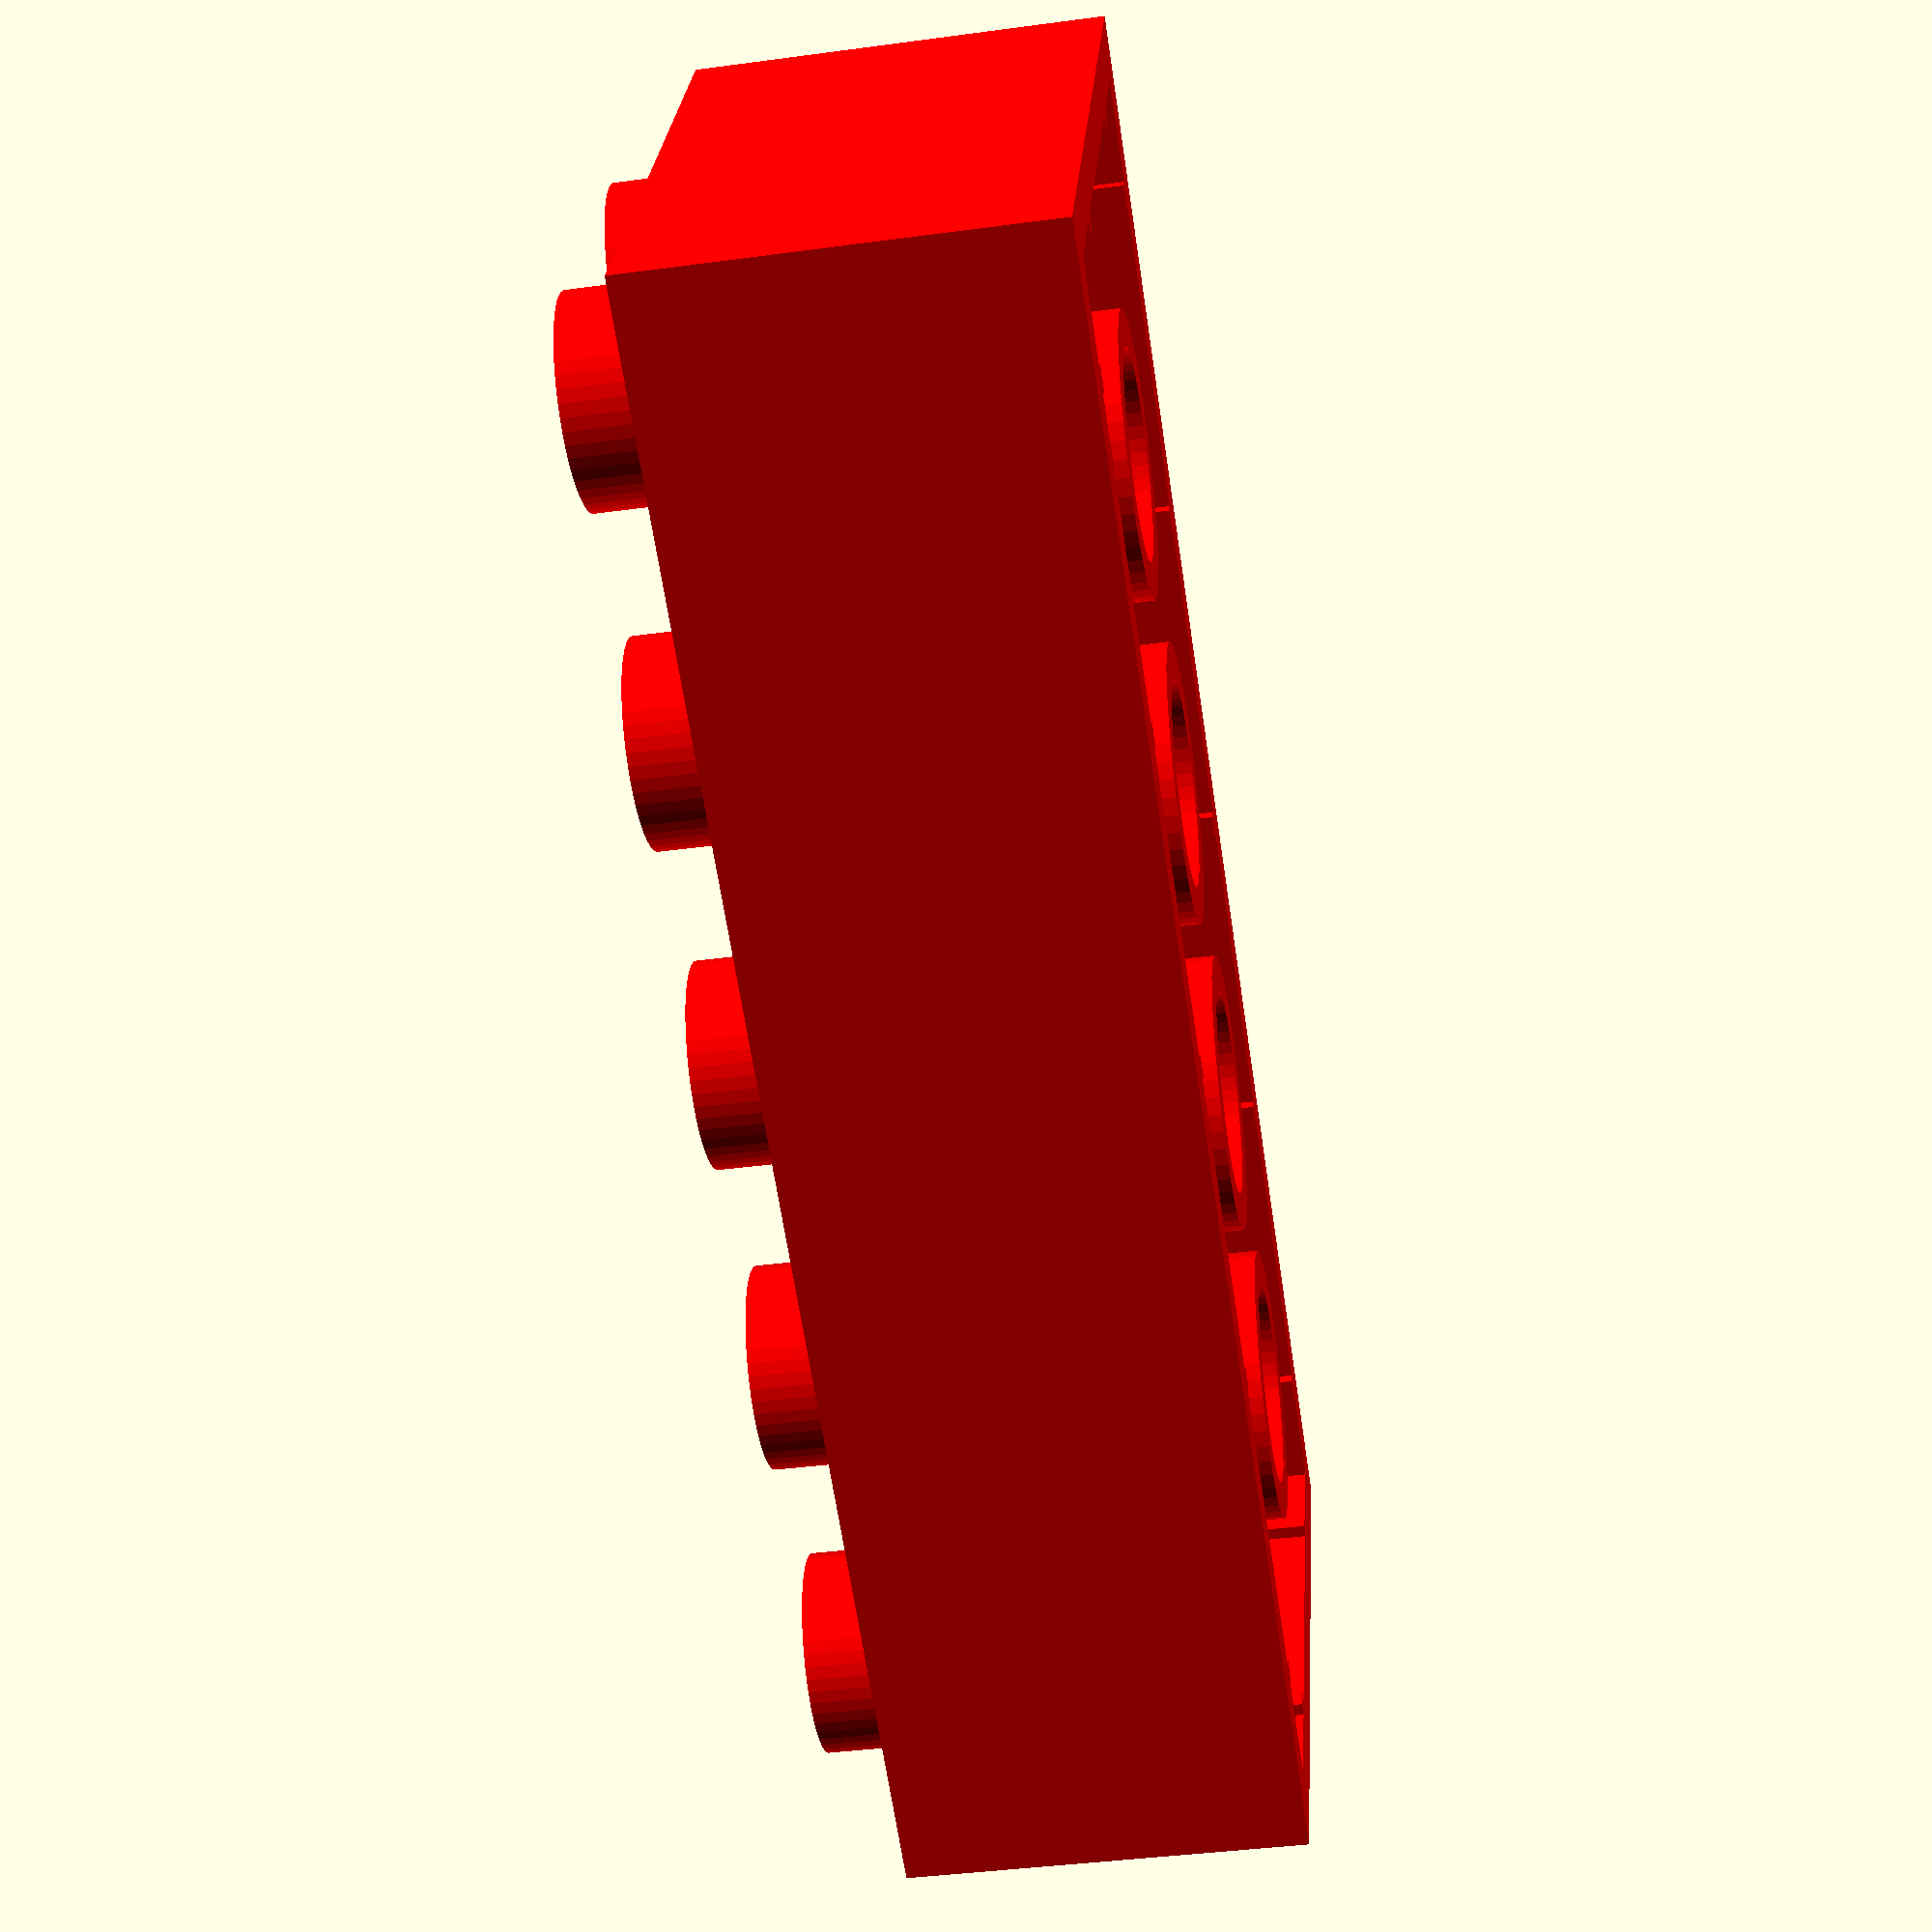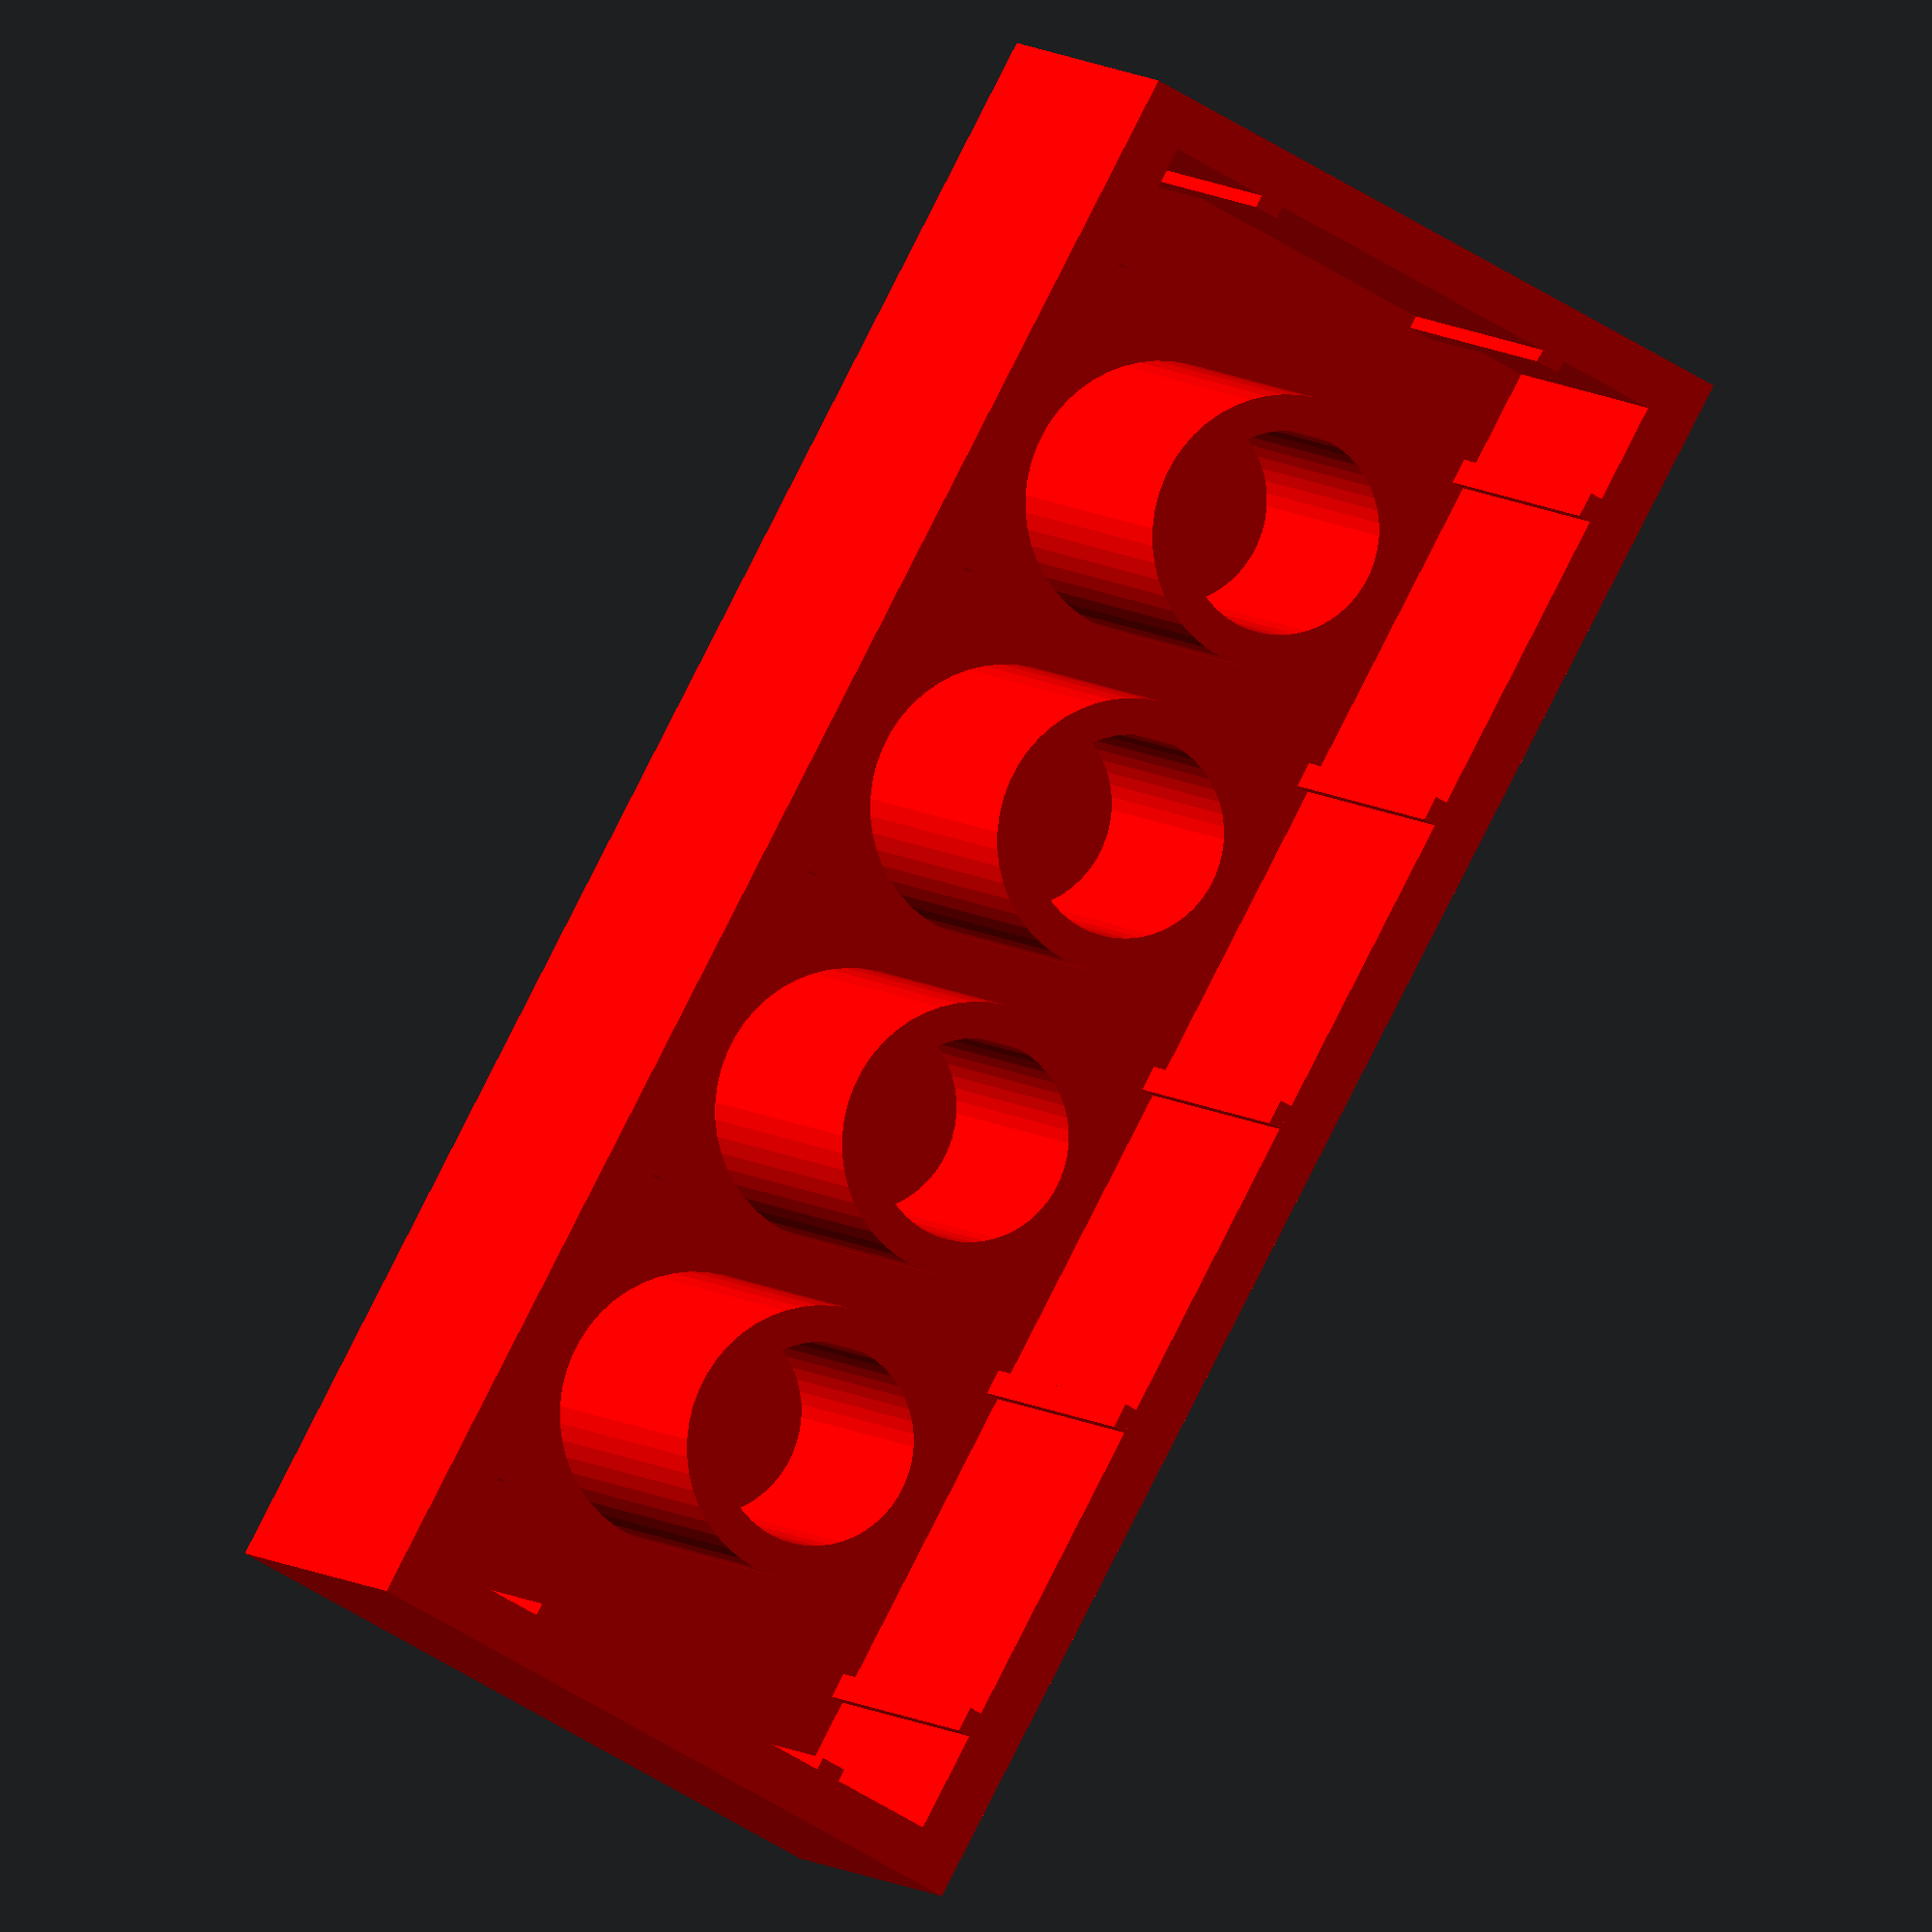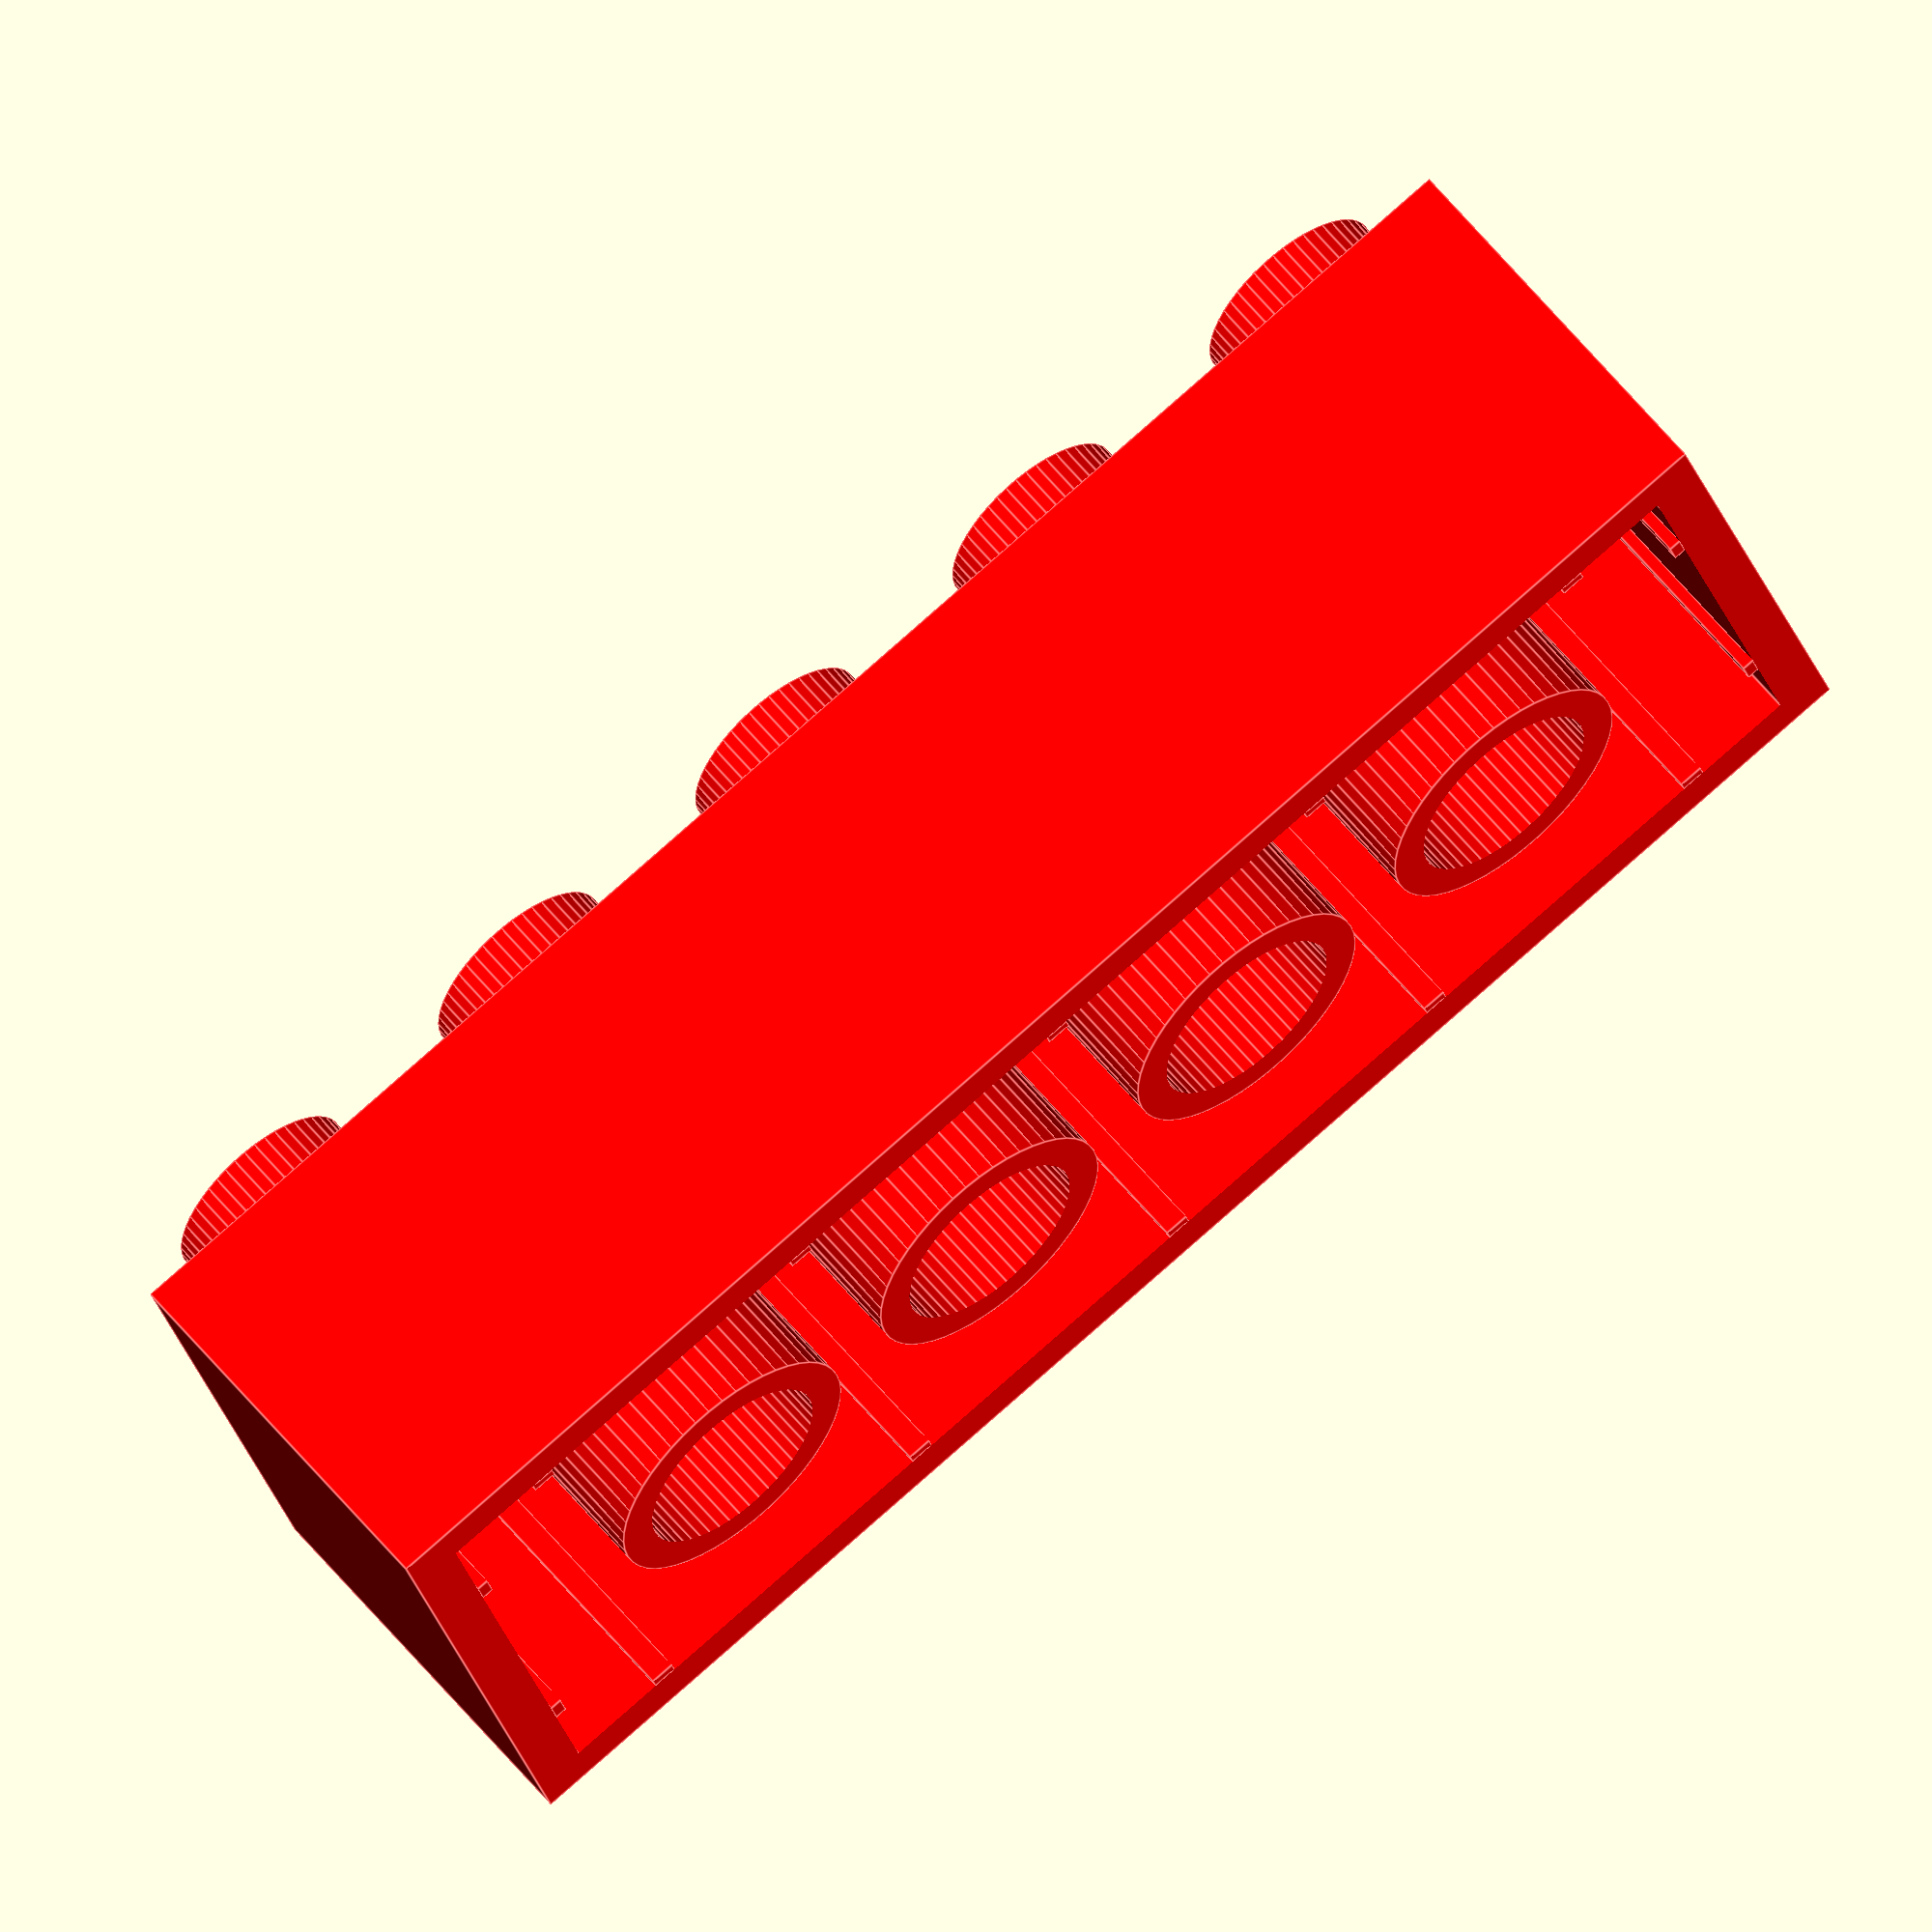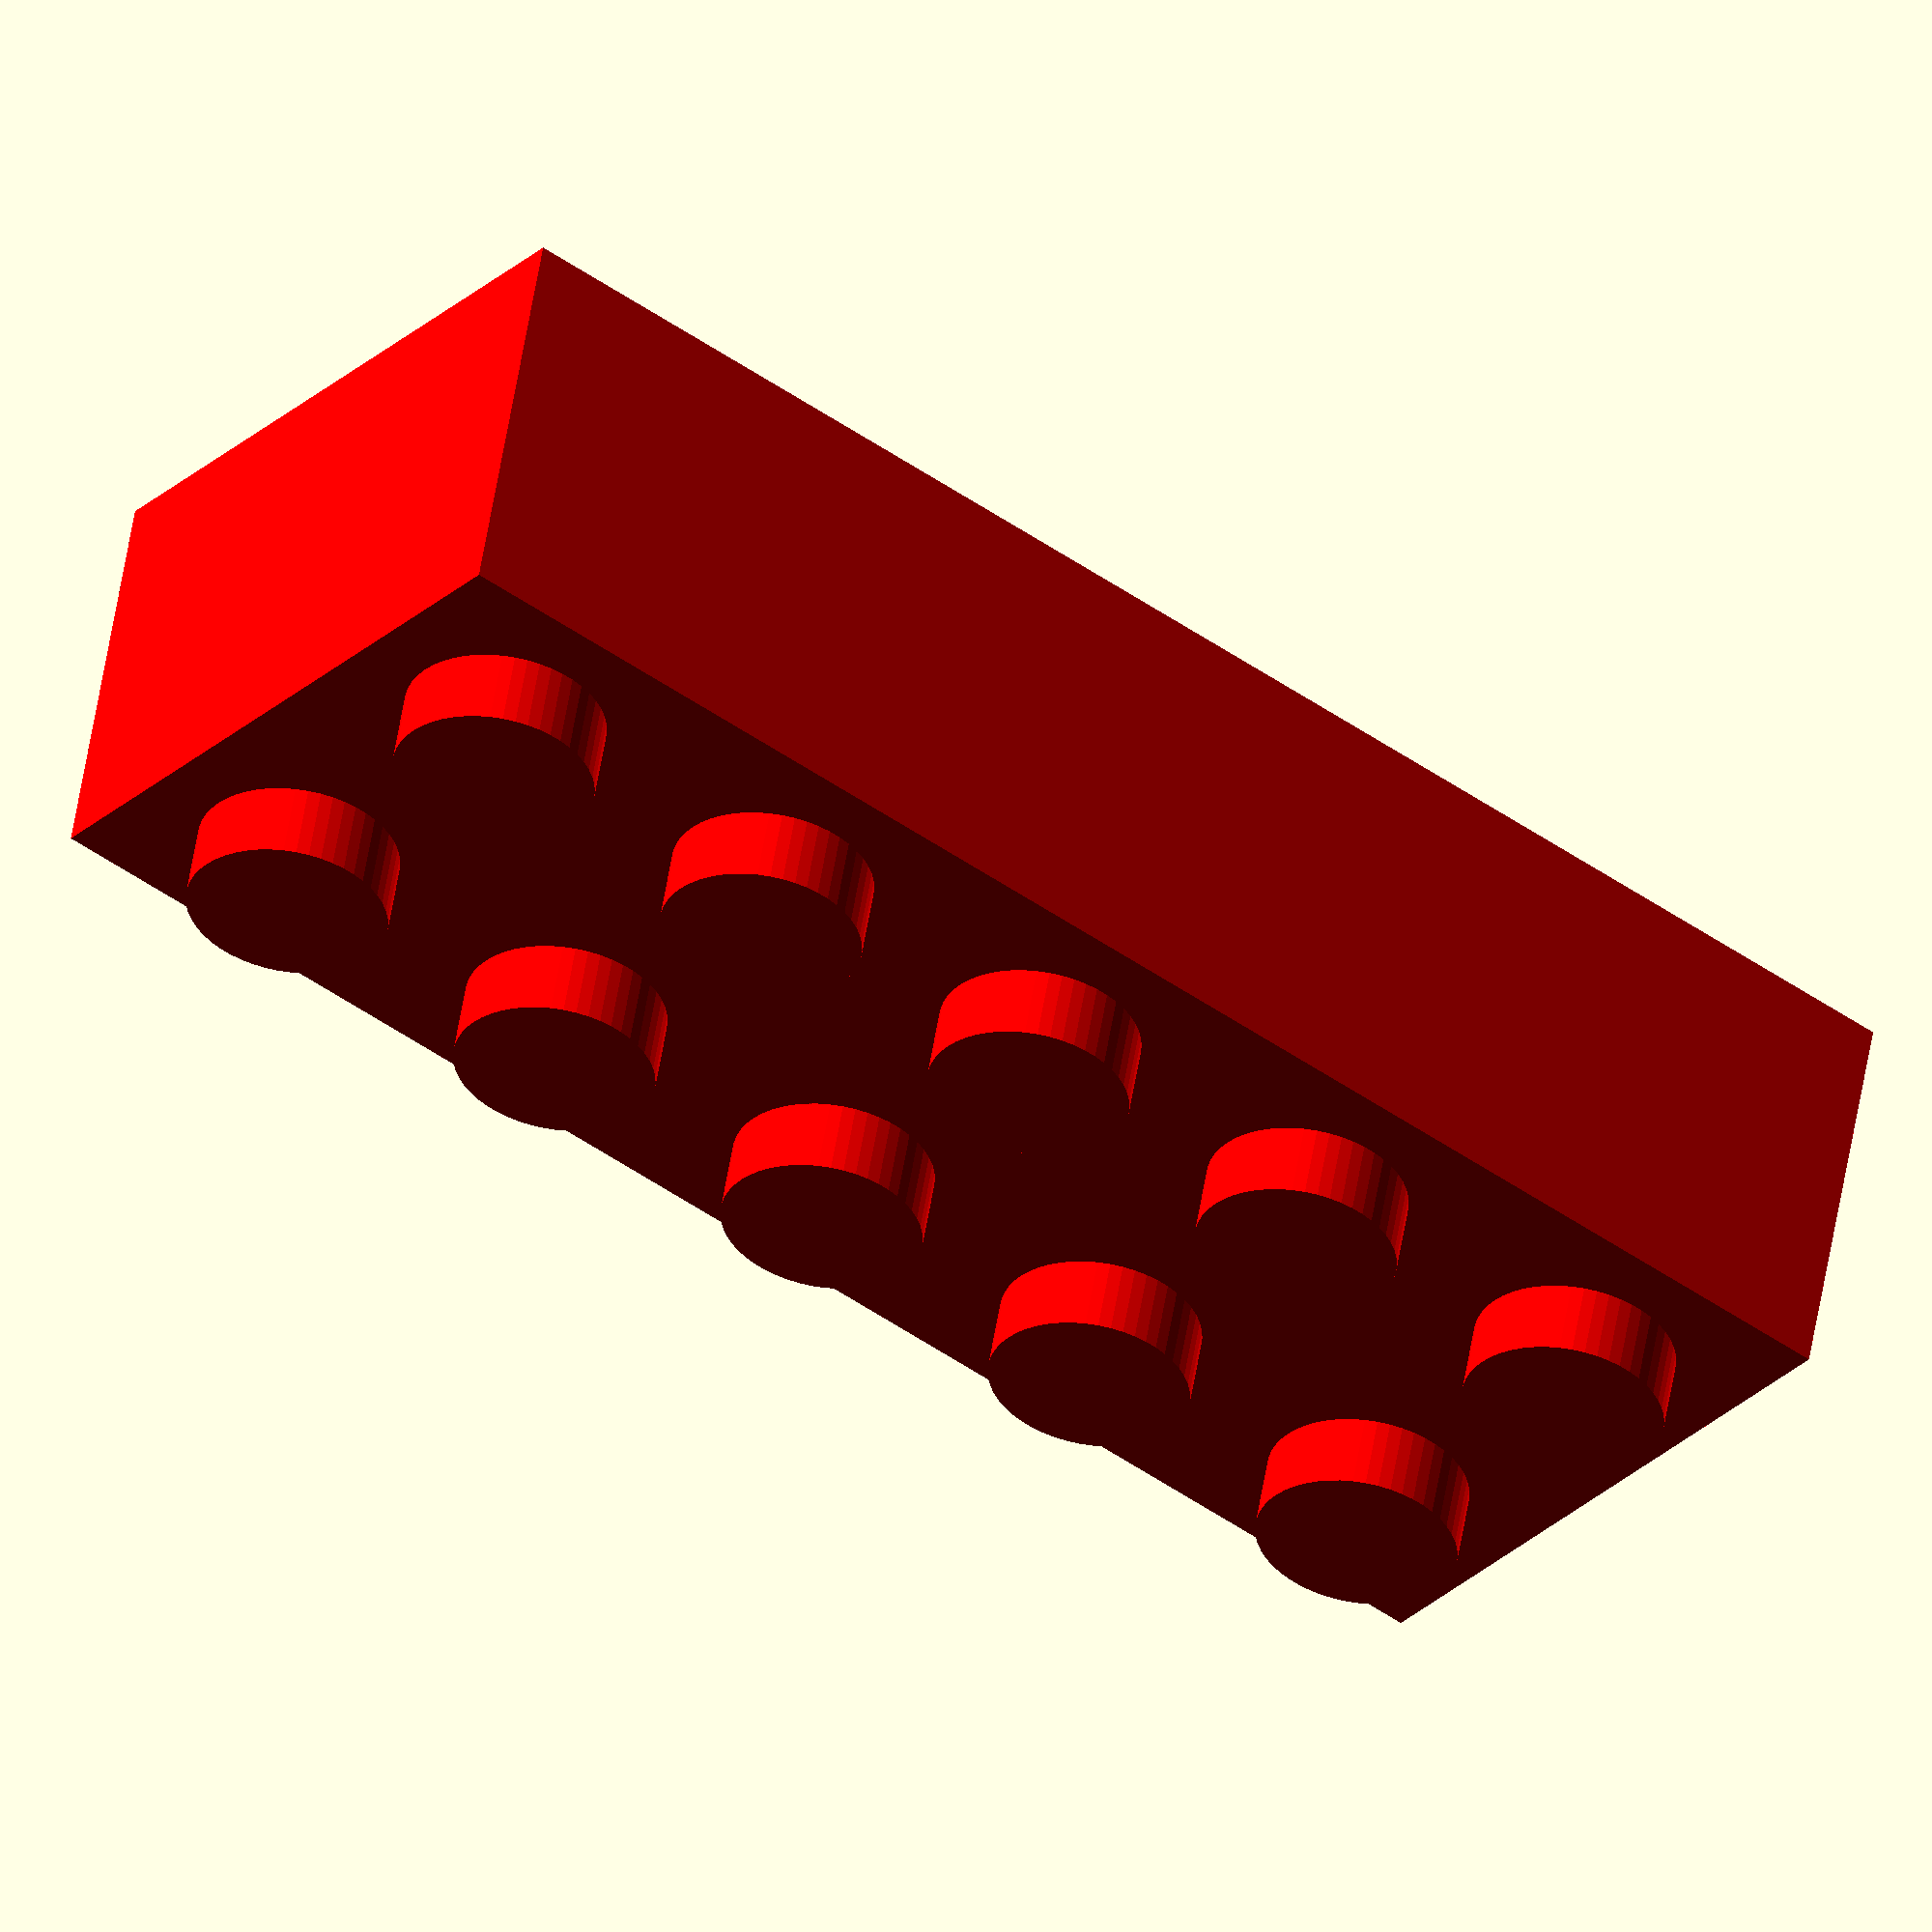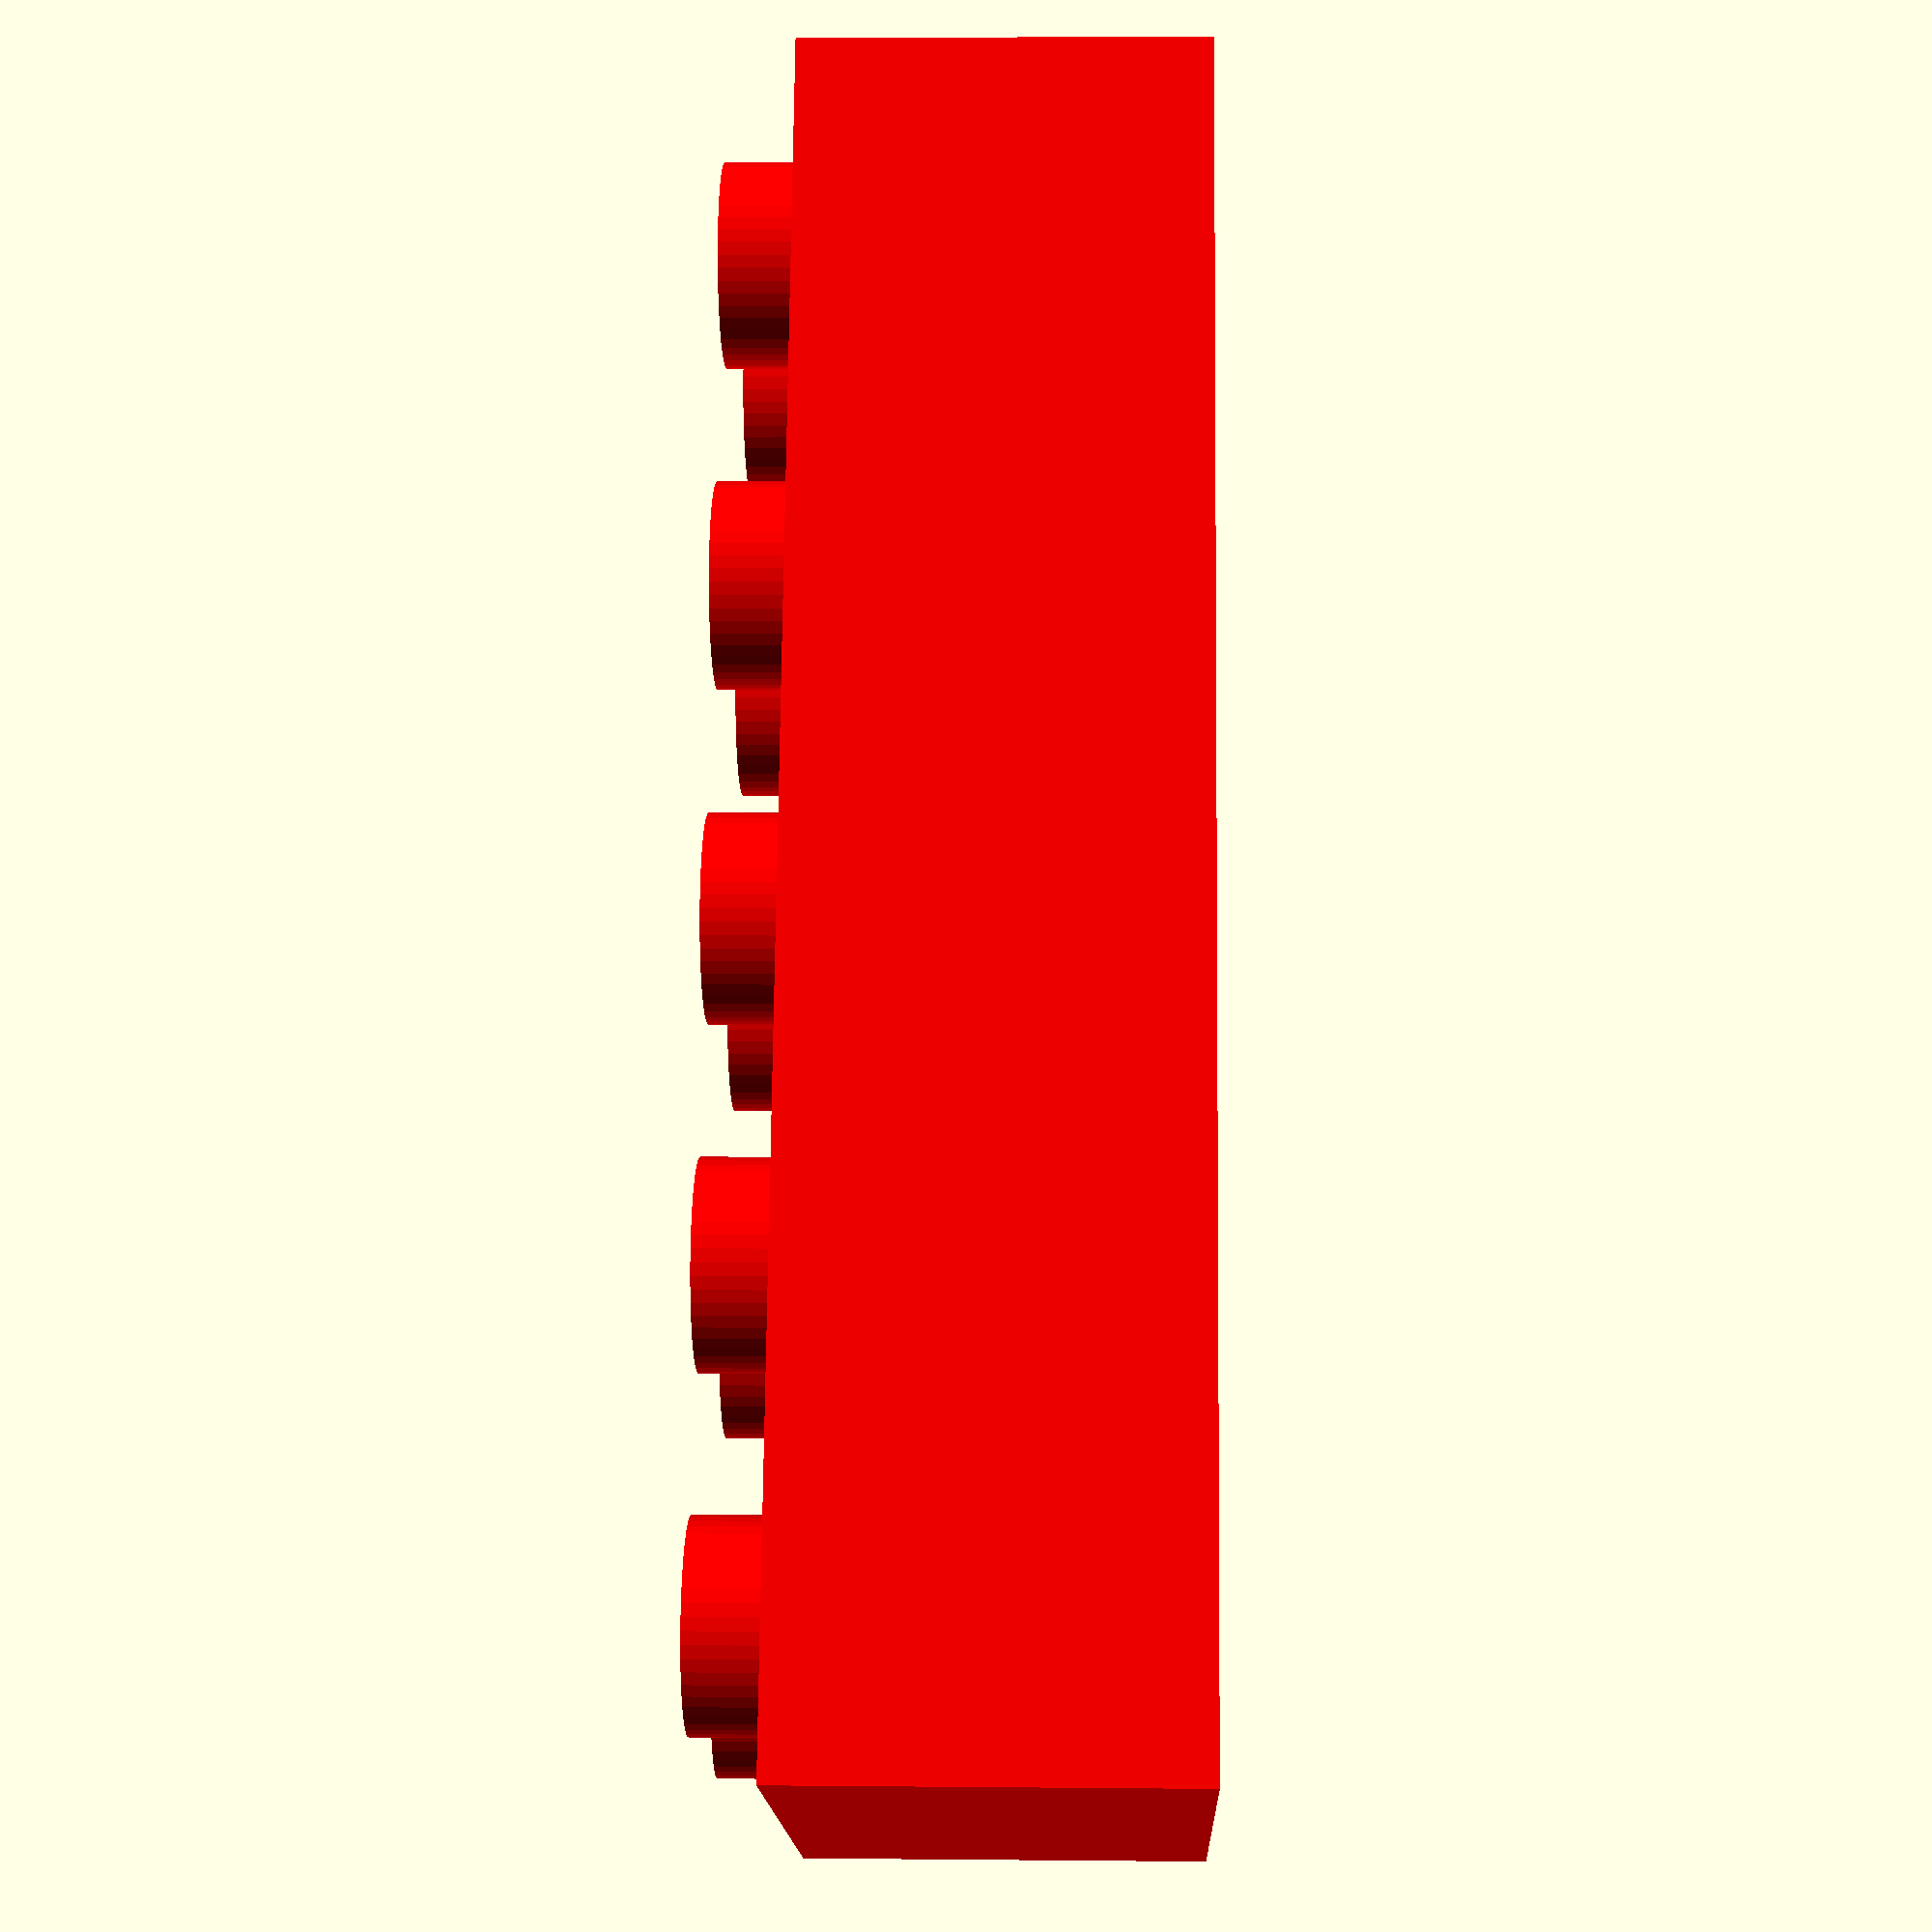
<openscad>
/*[Lego Block Setting]*/

//Number for Dot(X)
dot_x=5;// [2:15]

//Number for Dot(Y)
dot_y=2;// [2:15]

//Lego Height
BH=9.6;//  [3.2,9.6]

/* [HIDDEN] */
P=8;    //[8]
C=4.8;  //[4.8]
H2=1.8; //[1.8]
K=0.2;  //[0.2]
SW=1.2; //[1.2]
TW=1;   //[1]

OC=(P-K/2)/2;

color ("Red")
union(){
    difference(){
        union(){
            cube([(P*dot_x)-K,(P*dot_y)-K,BH]);
            for(sy = [0 : 1 : dot_y-1]){
                for(sx = [0 : 1 : dot_x-1]){
                    translate([OC+P*sx,OC+P*sy,BH])
                    cylinder (h=H2, d=C,, $fn=50);
                }
            }
            
        }
        translate([SW,SW,0-TW])
        cube([(P*dot_x)-K-SW*2,(P*dot_y)-K-SW*2,BH]);        
    }
    for(sx = [0 : 1 : dot_x-TW]){
        translate([3.6+P*sx,SW,0])
        cube([0.6,0.3,BH-1]);
        translate([3.6+8*sx,(8*dot_y)-0.2-1.2-0.3,0])
        cube([0.6,0.3,BH-1]);
    }
    for(sy = [0 : 1 : dot_y-TW]){
        translate([1.2,3.6+8*sy,0])
        cube([0.3,0.6,BH-1]);
        translate([(8*dot_x)-0.2-1.2-0.3,3.6+8*sy,0])
        cube([0.3,0.6,BH-1]);
    }
    
    for(sy = [0 : 1 : dot_y-2]){
        for(sx = [0 : 1 : dot_x-2]){
            difference(){
                translate([7.9+8*sx,7.9+8*sy,0])
                cylinder (BH-TW, d=6.51,true, $fn=50);
                translate([7.9+8*sx,7.9+8*sy,-1])
                cylinder (BH-TW, d=4.8,true, $fn=50);            
            }
        }
    }
}
</openscad>
<views>
elev=40.5 azim=335.8 roll=99.4 proj=p view=wireframe
elev=174.4 azim=241.1 roll=20.2 proj=o view=solid
elev=121.0 azim=195.9 roll=38.6 proj=o view=edges
elev=306.2 azim=217.7 roll=9.0 proj=o view=wireframe
elev=355.5 azim=69.7 roll=91.8 proj=p view=solid
</views>
